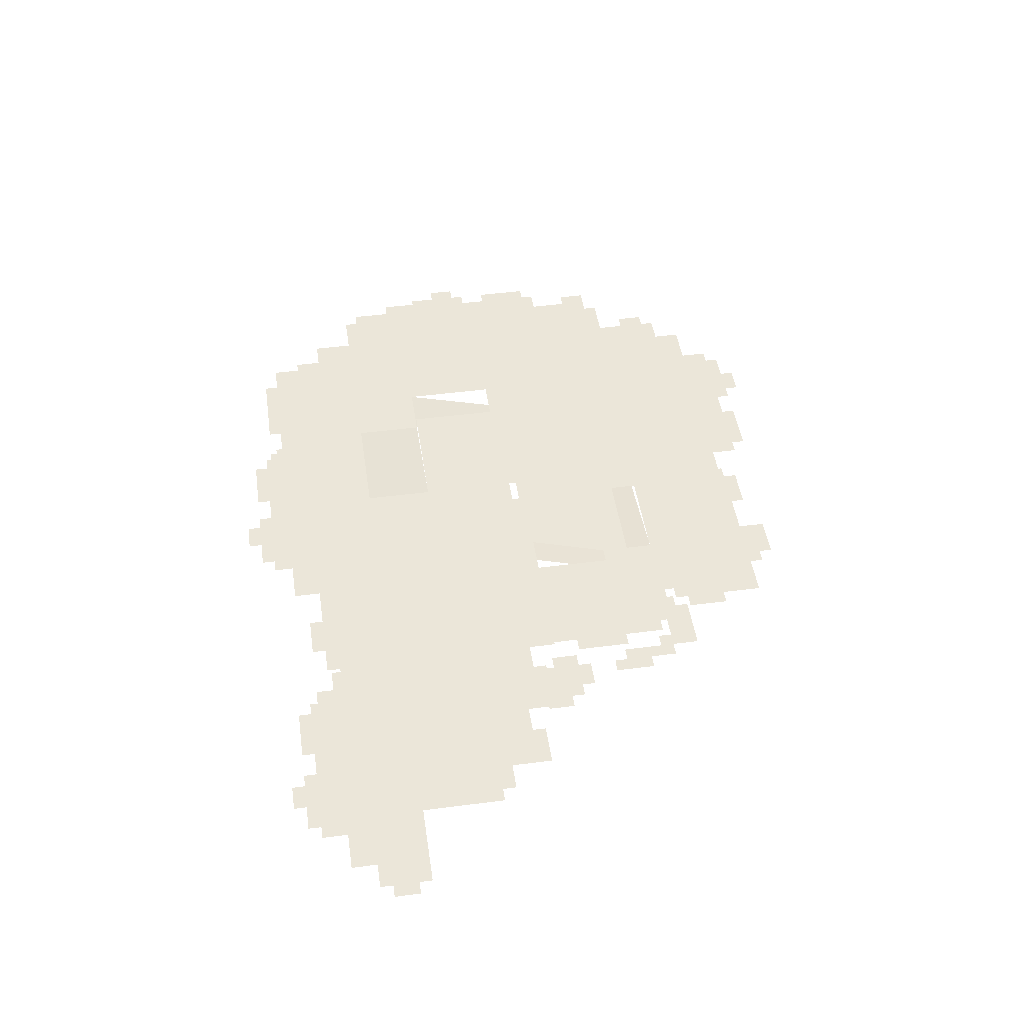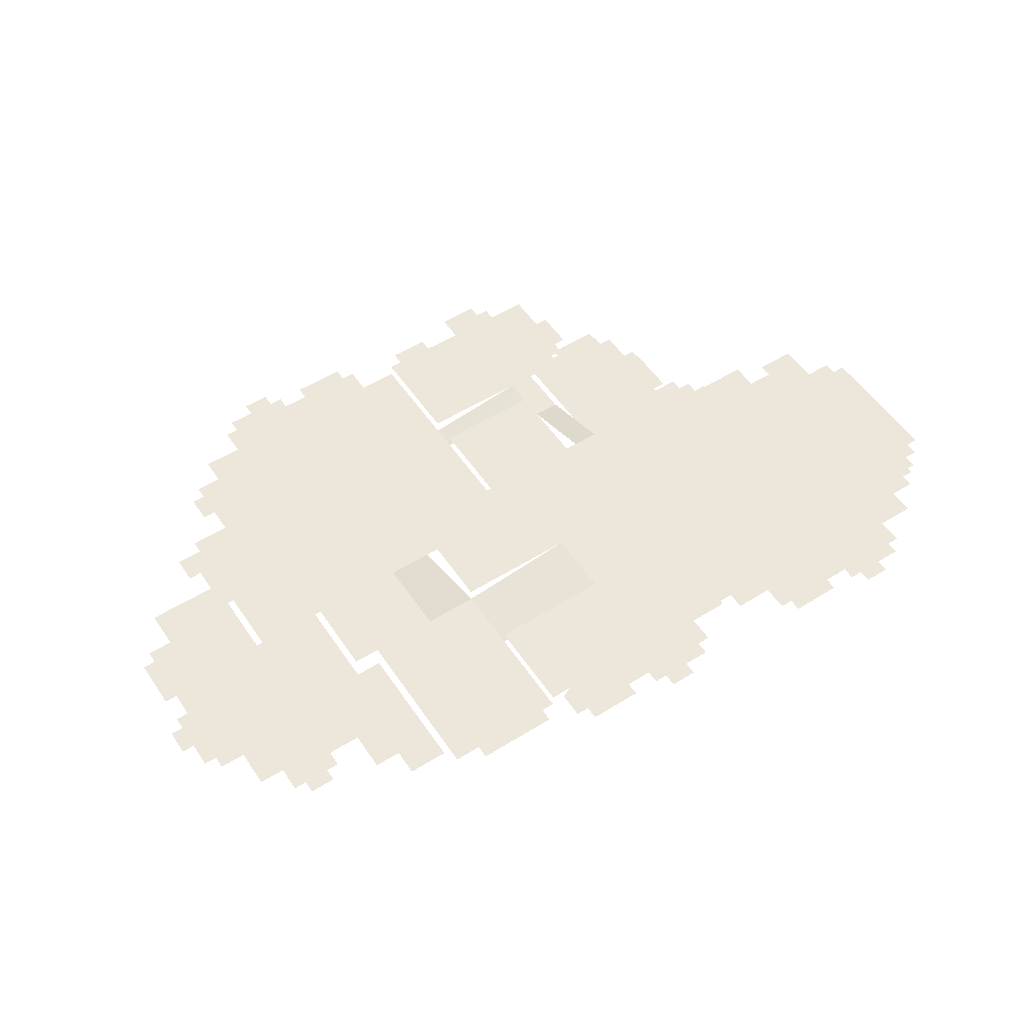
<metadata>
{"format":"obj","ext":"obj","renderer":"f3d","projection":"perspective","resolution":1024,"background":"white","views":[{"elev":47.0,"azim":-98.4,"up":"+Z"},{"elev":53.7,"azim":146.5,"up":"+Z"}]}
</metadata>
<code>
g christmas_town_night2_snow_02
v -42.27 -32.93 -8.322
v -42.27 -28.93 -8.322
v -40.27 -28.93 -8.322
v -44.27 -32.93 -8.322
v -40.27 -34.93 -8.322
v -42.27 -36.93 -8.322
v -40.27 -36.93 -8.322
v -38.27 -34.93 -8.322
v -38.27 -36.93 -8.322
v -40.27 -40.93 -8.322
v -32.27 -40.93 -8.322
v -32.27 -38.93 -8.322
v -30.27 -36.93 -8.322
v -30.27 -38.93 -8.322
v -44.27 -26.93 -8.322
v -42.27 -26.93 -8.322
v -46.27 -20.93 -8.322
v -48.27 -20.93 -8.322
v -48.27 -18.93 -8.322
v -46.27 -14.93 -8.322
v -50.27 -18.93 -8.322
v -50.27 -14.93 -8.322
v -42.27 -16.93 -8.322
v -46.27 -12.93 -8.322
v -42.27 -12.93 -8.322
v -42.27 -20.93 -8.322
v -46.27 -22.93 -8.322
v -42.27 -22.93 -8.322
v -40.27 -16.93 -8.322
v -40.27 -20.93 -8.322
v 11.73 -14.93 -8.321
v 13.73 -14.93 -8.321
v 13.73 -18.93 -8.321
v 7.726 -16.93 -8.321
v -4.274 -32.93 -8.321
v -4.274 -16.93 -8.321
v 15.73 -24.93 -8.321
v 17.73 -32.93 -8.321
v 17.73 -30.93 -8.321
v 17.73 -24.93 -8.321
v 15.73 -18.93 -8.321
v 7.726 -14.93 -8.321
v 23.73 -18.93 -8.321
v 17.73 -14.93 -8.321
v 19.73 -14.93 -8.321
v 17.73 -18.93 -8.321
v 33.73 -14.93 -8.321
v 35.73 -18.93 -8.321
v 33.73 -0.9292 -8.321
v 35.73 3.071 -8.321
v 31.73 3.071 -8.321
v 29.73 15.07 -8.321
v 29.73 -0.9292 -8.321
v 31.73 15.07 -8.321
v 29.73 19.07 -8.321
v 31.73 19.07 -8.321
v -6.274 9.071 -2.322
v -18.27 7.071 -2.322
v -18.27 11.07 -2.322
v -6.274 7.071 -2.322
v -10.27 23.07 -2.322
v -8.274 23.07 -2.322
v -10.27 25.07 -2.322
v -8.274 25.07 -2.322
v -12.27 23.07 -2.322
v -16.27 21.07 -2.322
v -20.27 11.07 -2.322
v -20.27 15.07 -2.322
v -20.27 21.07 -2.322
v -14.27 23.07 -2.322
v -14.27 25.07 -2.322
v -12.27 25.07 -2.322
v -16.27 23.07 -2.322
v -4.274 23.07 -2.322
v -0.2741 24.07 -2.322
v -3.274 24.07 -2.322
v -3.274 25.07 -2.322
v -0.2741 25.07 -2.322
v -4.274 24.07 -2.322
v 11.73 9.071 -2.322
v 2.726 24.07 -2.322
v 6.726 24.07 -2.322
v 6.726 25.07 -2.322
v 2.726 25.07 -2.322
v 7.726 23.07 -2.322
v 7.726 24.07 -2.322
v 11.73 23.07 -2.322
v -38.27 -0.9292 -2.322
v -42.27 -12.93 -2.322
v -46.27 -12.93 -2.322
v -36.27 -0.9292 -2.322
v -34.27 -0.9292 -2.322
v -34.27 -4.929 -2.322
v -30.27 -4.929 -2.322
v -42.27 -16.93 -2.322
v -30.27 -10.93 -2.322
v -26.27 -10.93 -2.322
v -26.27 -12.93 -2.322
v -24.27 -12.93 -2.322
v -24.27 -16.93 -2.322
v -38.27 11.07 -2.322
v -46.27 17.07 -2.322
v -42.27 17.07 -2.322
v -42.27 19.07 -2.322
v -36.27 13.07 -2.322
v -38.27 19.07 -2.322
v -34.27 15.07 -2.322
v -32.27 19.07 -2.322
v -26.27 15.07 -2.322
v -26.27 19.07 -2.322
v -32.27 21.07 -2.322
v -38.27 21.07 -2.322
v -36.27 11.07 -2.322
v -34.27 13.07 -2.322
v -50.27 17.07 -2.322
v -54.27 -10.93 -2.322
v -52.27 17.07 -2.322
v -58.27 -10.93 -2.322
v -46.27 -14.93 -2.322
v -54.27 -14.93 -2.322
v -56.27 19.07 -2.322
v -52.27 19.07 -2.322
v -64.27 -6.929 -2.322
v -62.27 19.07 -2.322
v -56.27 21.07 -2.322
v -62.27 21.07 -2.322
v -58.27 -12.93 -2.322
v -64.27 -12.93 -2.322
v -66.27 17.07 -2.322
v -66.27 19.07 -2.322
v -68.27 15.07 -2.322
v -68.27 -4.929 -2.322
v -70.27 -4.929 -2.322
v -70.27 15.07 -2.322
v -68.27 -6.929 -2.322
v -68.27 17.07 -2.322
v -32.27 -40.93 -6.322
v -32.27 -38.93 -6.322
v -30.27 -38.93 -6.322
v -32.27 -46.93 -6.322
v -34.27 -46.93 -6.322
v -34.27 -40.93 -6.322
v -30.27 -52.93 -6.322
v -32.27 -52.93 -6.322
v -26.27 -52.93 -6.322
v -30.27 -36.93 -6.322
v -18.27 -52.93 -6.322
v -24.27 -54.93 -6.321
v -18.27 -56.93 -6.322
v -24.27 -56.93 -6.322
v -26.27 -54.93 -6.321
v -12.27 -52.93 -6.322
v -6.274 -52.93 -6.322
v -6.274 -54.93 -6.321
v -12.27 -54.93 -6.321
v -4.274 -36.93 -6.322
v -4.274 -52.93 -6.322
v -38.27 -36.93 -4.322
v -24.27 -16.93 -4.322
v -24.27 -36.93 -4.322
v -38.27 -34.93 -4.322
v -38.27 -16.93 -4.322
v -40.27 -20.93 -4.322
v -40.27 -28.93 -4.322
v -40.27 -34.93 -4.322
v -42.27 -28.93 -4.322
v -42.27 -20.93 -4.322
v -40.27 -16.93 -4.322
v -6.274 -16.93 -6.321
v -4.274 -16.93 -6.321
v -4.274 -32.93 -6.321
v -20.27 -16.93 -6.321
v -20.27 -32.93 -6.321
v -6.274 9.071 -2.322
v 11.73 7.071 -4.322
v -6.274 7.071 -2.322
v 11.73 9.071 -4.322
v -6.274 1.071 -2.322
v 11.73 -0.9292 -4.322
v -6.274 -0.9291 -2.322
v 11.73 1.071 -4.322
v 13.73 1.071 -4.322
v 11.73 -0.9292 -4.322
v 11.73 1.071 -4.322
v 13.73 -0.9292 -4.322
v 13.73 7.071 -4.322
v 11.73 7.071 -4.322
v 11.73 9.071 -4.322
v 11.73 23.07 -4.322
v 13.73 23.07 -4.322
v 17.73 7.071 -4.322
v 19.73 7.071 -4.322
v 19.73 3.071 -4.322
v 17.73 -0.9292 -4.322
v 25.73 23.07 -4.322
v 29.73 19.07 -4.322
v 29.73 23.07 -4.322
v 25.73 7.071 -4.322
v 29.73 -0.9292 -4.322
v 25.73 1.071 -4.322
v 19.7 -0.9292 -4.322
v 21.73 1.071 -4.322
v 21.73 3.071 -4.322
v 25.73 25.07 -4.322
v 13.73 25.07 -4.322
v 19.7 -0.9292 -4.322
v 19.73 -14.93 -4.322
v 33.73 -14.93 -4.322
v 33.73 -0.9292 -4.322
v 17.73 -14.93 -8.321
v 19.7 -0.9292 -4.322
v 19.73 -14.93 -8.321
v 17.73 -0.9292 -4.322
v 13.73 -0.9292 -4.322
v 11.73 -14.93 -8.321
v 11.73 -0.9292 -4.322
v 13.73 -14.93 -8.321
v 45.73 7.071 -8.321
v 39.73 9.071 -8.321
v 45.73 9.071 -8.322
v 39.73 7.072 -8.321
v 45.73 -8.929 -8.321
v 43.73 -14.93 -8.321
v 39.73 -22.93 -8.321
v 43.73 -24.93 -8.321
v 37.73 -38.93 -8.321
v 23.73 -30.93 -8.321
v 21.73 -32.93 -8.321
v 37.73 -42.93 -8.321
v 21.73 -34.93 -8.321
v 19.73 -34.93 -8.321
v 37.73 -46.93 -8.321
v 39.73 -42.93 -8.321
v 39.73 -46.93 -8.321
v 37.73 -48.93 -8.321
v 33.73 -48.93 -8.321
v 19.73 -36.93 -8.321
v 33.73 -52.93 -8.321
v 17.73 -40.93 -8.321
v 17.73 -36.93 -8.321
v 27.73 -52.93 -8.321
v 15.73 -56.93 -8.321
v 11.73 -56.93 -8.321
v 13.73 -40.93 -8.321
v 1.726 -52.93 -8.321
v -4.274 -36.93 -8.321
v 13.73 -36.93 -8.321
v -4.274 -52.93 -8.321
v 3.726 -56.93 -8.321
v 1.726 -56.93 -8.321
v 3.726 -58.93 -8.321
v 11.73 -58.93 -8.321
v 21.73 -58.93 -8.321
v 25.73 -56.93 -8.321
v 25.73 -58.93 -8.321
v 27.73 -56.93 -8.321
v 17.73 -58.93 -8.321
v 21.73 -60.93 -8.321
v 17.73 -60.93 -8.321
v 15.73 -58.93 -8.321
v 35.73 15.07 -8.321
v 39.73 15.07 -8.321
v 35.73 7.072 -8.321
v -7.057 28.02 -5.897
v -11.06 30.02 -5.897
v -7.057 30.02 -5.897
v -11.06 28.02 -5.897
v -15.06 26.02 -5.897
v -5.057 26.02 -5.897
v -17.06 22.02 -5.897
v -5.057 28.02 -5.897
v -15.06 28.02 -5.897
v -1.057 26.02 -5.897
v 8.943 22.02 -5.897
v 6.943 26.02 -5.897
v 6.943 28.02 -5.897
v -1.057 28.02 -5.897
v 8.943 26.02 -5.897
v -23.06 18.02 -5.897
v -17.06 26.02 -5.897
v -23.06 22.02 -5.897
v -27.06 10.02 -5.897
v -27.06 12.02 -5.897
v -27.06 16.02 -5.897
v -29.06 16.02 -5.897
v -29.06 12.02 -5.897
v -27.06 18.02 -5.897
v -52.89 24.59 -17.48
v -56.89 26.59 -17.48
v -52.89 26.59 -17.48
v -56.89 24.59 -17.48
v -60.89 22.59 -17.48
v -60.89 24.59 -17.48
v -50.89 22.59 -17.48
v -50.89 24.59 -17.48
v -62.89 18.59 -17.48
v -46.89 22.59 -17.48
v -36.89 18.59 -17.48
v -68.89 14.59 -17.48
v -62.89 22.59 -17.48
v -38.89 22.59 -17.48
v -38.89 24.59 -17.48
v -46.89 24.59 -17.48
v -36.89 22.59 -17.48
v -68.89 18.59 -17.48
v -30.89 6.589 -17.48
v -30.89 18.59 -17.48
v -72.89 6.589 -17.48
v -72.89 8.589 -17.48
v -72.89 12.59 -17.48
v -74.89 12.59 -17.48
v -74.89 8.589 -17.48
v -72.89 14.59 -17.48
v 60.93 -8.975 -17.05
v 62.93 -12.97 -17.05
v 60.93 -12.97 -17.05
v 62.93 -8.975 -17.05
v 58.93 -14.97 -17.05
v 58.93 -4.975 -17.05
v 54.93 -2.975 -17.05
v 54.93 -28.97 -17.05
v 42.93 -34.97 -17.05
v 58.93 -18.97 -17.05
v 58.93 -26.97 -17.05
v 60.93 -26.97 -17.05
v 60.93 -18.97 -17.05
v 58.93 -28.97 -17.05
v 60.93 -4.975 -17.05
v 58.93 -2.975 -17.05
v 60.93 -14.97 -17.05
v 54.93 -34.97 -17.05
v 50.93 3.025 -17.05
v 54.93 3.025 -17.05
v 42.93 7.025 -17.05
v 44.93 7.025 -17.05
v 48.93 7.025 -17.05
v 48.93 9.025 -17.05
v 44.93 9.025 -17.05
v 50.93 7.025 -17.05
v -20.27 -10.93 -2.322
v -24.27 1.071 -2.322
v -6.274 1.071 -2.322
v -22.27 -8.929 -2.322
v -24.27 -4.929 -2.322
v -22.27 -10.93 -2.322
v -6.274 -0.9291 -2.322
v -10.27 -14.93 -2.322
v -20.27 -12.93 -2.322
v -10.27 -16.93 -2.322
v -20.27 -16.93 -2.322
v -6.274 -14.93 -2.322
v -24.27 -8.929 -2.322
v 11.73 -0.9292 -2.322
v 7.726 -14.93 -2.322
v -6.274 -16.93 -2.322
v 7.726 -16.93 -2.322
v 11.73 -14.93 -2.322
v 45.73 -32.93 -8.321
v 47.73 -36.93 -8.321
v 43.73 -36.93 -8.321
v 47.73 -32.93 -8.321
v 43.73 -38.93 -8.321
v 45.73 -24.93 -8.321
v 47.73 1.071 -8.321
v 49.73 1.071 -8.321
v 49.73 -8.929 -8.321
v 47.73 7.071 -8.321
v 45.73 -14.93 -8.321
v 31.73 3.071 -8.321
v 33.73 -0.9292 -8.321
v 29.73 -0.9292 -8.321
v 23.73 -22.93 -8.321
v 21.73 -30.93 -8.321
v -6.274 -14.93 -6.321
v -10.27 -16.93 -6.321
v -10.27 -14.93 -6.321
v -6.274 -16.93 -6.321
v -20.27 -16.93 -6.321
v -50.27 21.07 -2.322
v -46.27 21.07 -2.322
v 23.73 -24.93 -8.321
v 23.73 -30.93 -8.321
v 21.73 -30.93 -8.321
v 17.73 -24.93 -8.321
v 17.73 -18.93 -8.321
v 23.73 -22.93 -8.321
v 23.73 -18.93 -8.321
v 15.73 -24.93 -8.321
v 15.73 -18.93 -8.321
v 17.73 -14.93 -8.321
v 13.73 -18.93 -8.321
v 13.73 -14.93 -8.321
v 17.73 -30.93 -8.321
v 21.73 -32.93 -8.321
v 17.73 -32.93 -8.321
v 19.73 -34.93 -8.321
v 19.73 -36.93 -8.321
v 17.73 -36.93 -8.321
v 13.73 -36.93 -8.321
v 13.73 -32.93 -8.321
v 21.73 -34.93 -8.321
v -24.27 -8.929 -2.322
v -22.27 -12.93 -2.322
v -24.27 -12.93 -2.322
v -22.27 -10.93 -2.322
v -22.27 -8.929 -2.322
v -20.27 -10.93 -2.322
v -20.27 -12.93 -2.322
v -24.27 -16.93 -2.322
v -26.27 -12.93 -2.322
v -26.27 -10.93 -2.322
v -26.27 -8.929 -2.322
v -24.27 -4.929 -2.322
v -30.27 -10.93 -2.322
v -30.27 -4.929 -2.322
v -20.27 -16.93 -2.322
v -24.27 11.07 -2.322
v -34.27 -0.9292 -2.322
v -34.27 11.07 -2.322
v -24.27 1.071 -2.322
v -34.27 13.07 -2.322
v -24.27 -4.929 -2.322
v -30.27 -4.929 -2.322
v -34.27 -4.929 -2.322
v -34.27 15.07 -2.322
v -24.27 15.07 -2.322
v 13.73 -40.93 -8.321
v 17.73 -36.93 -8.321
v 17.73 -40.93 -8.321
v 13.73 -36.93 -8.321
v 31.73 15.07 -8.321
v 35.73 15.07 -8.321
v 35.73 7.072 -8.321
v 31.73 3.071 -8.321
v 35.73 3.071 -8.321
v 21.73 1.071 -4.322
v 25.73 7.071 -4.322
v 25.73 1.071 -4.322
v 21.73 3.071 -4.322
v 19.73 3.071 -4.322
v 19.73 7.071 -4.322
v 11.73 7.071 -4.322
v 13.73 1.071 -4.322
v 11.73 1.071 -4.322
v 13.73 7.071 -4.322
v 17.73 -0.9292 -4.322
v 13.73 -0.9292 -4.322
v 17.73 7.071 -4.322
v 13.73 -0.9292 -4.322
v 17.73 -14.93 -8.321
v 13.73 -14.93 -8.321
v 17.73 -0.9292 -4.322
v -20.27 -16.93 -2.322
v -24.27 -28.93 -6.321
v -24.27 -16.93 -2.322
v -20.27 -28.93 -6.321
v -4.274 -36.93 -8.321
v -20.27 -32.93 -6.321
v -4.274 -32.93 -8.321
v -20.27 -36.93 -6.321
v -24.27 15.07 -2.322
v -20.27 21.07 -2.322
v -20.27 15.07 -2.322
v -24.27 23.07 -2.322
v -20.27 11.07 -2.322
v -24.27 11.07 -2.322
v -26.27 15.07 -2.322
v -26.27 19.07 -2.322
v -26.27 23.07 -2.322
v -20.27 23.07 -2.322
v -20.27 1.071 -2.322
v -24.27 11.07 -2.322
v -20.27 11.07 -2.322
v -24.27 1.071 -2.322
v -18.27 7.071 -2.322
v -18.27 11.07 -2.322
v -18.27 1.071 -2.322
v -36.27 -0.9292 -2.322
v -38.27 11.07 -2.322
v -36.27 11.07 -2.322
v -38.27 -0.9292 -2.322
v -34.27 11.07 -2.322
v -34.27 13.07 -2.322
v -36.27 13.07 -2.322
v -34.27 -0.9292 -2.322
v 39.73 -22.93 -8.321
v 23.73 -18.93 -8.321
v 35.73 -18.93 -8.321
v 23.73 -22.93 -8.321
v 39.73 -18.93 -8.321
v 39.73 -18.93 -8.321
v 35.73 -18.93 -8.321
v 35.73 3.071 -8.321
v 39.73 7.072 -8.321
v 35.73 7.072 -8.321
v -20.27 -28.93 -6.321
v -20.27 -32.93 -6.321
v -24.27 -28.93 -6.321
v -20.27 -36.93 -6.321
v -24.27 -36.93 -6.321
v -4.274 -36.93 -8.321
v 13.73 -32.93 -8.321
v 13.73 -36.93 -8.321
v -4.274 -32.93 -8.321
v -6.274 7.071 -2.322
v -18.27 1.071 -2.322
v -18.27 7.071 -2.322
v -6.274 1.071 -2.322
v 11.73 7.071 -4.322
v -6.274 1.071 -2.322
v -6.274 7.071 -2.322
v 11.73 1.071 -4.322
v 31.73 15.07 -8.321
v 35.73 19.07 -8.321
v 35.73 15.07 -8.321
v 31.73 19.07 -8.321
g christmas_town_night2_snow_02_0
f 3 2 1
f 4 1 2
f 5 3 1
f 6 5 1
f 6 7 5
f 8 5 7
f 8 7 9
f 10 9 7
f 10 11 9
f 12 9 11
f 9 12 13
f 14 13 12
f 4 2 15
f 16 15 2
f 19 18 17
f 19 17 20
f 19 20 21
f 22 21 20
f 23 20 17
f 20 23 24
f 25 24 23
f 26 23 17
f 17 27 26
f 28 26 27
f 23 26 29
f 30 29 26
f 33 32 31
f 33 31 34
f 33 34 35
f 36 35 34
f 37 33 35
f 35 38 37
f 38 39 37
f 39 40 37
f 41 33 37
f 42 34 31
f 45 44 43
f 46 43 44
f 45 43 47
f 48 47 43
f 47 48 49
f 50 49 48
f 51 49 50
f 53 51 52
f 54 52 51
f 52 54 55
f 56 55 54
f 59 58 57
f 60 57 58
f 57 61 59
f 62 61 57
f 61 62 63
f 64 63 62
f 65 59 61
f 59 65 66
f 59 66 67
f 68 67 66
f 69 68 66
f 66 65 70
f 70 65 71
f 72 71 65
f 73 66 70
f 62 57 74
f 57 75 74
f 76 74 75
f 76 75 77
f 78 77 75
f 79 74 76
f 80 75 57
f 81 75 80
f 81 80 82
f 82 83 81
f 84 81 83
f 85 82 80
f 86 82 85
f 87 85 80
f 90 89 88
f 91 88 89
f 92 91 89
f 93 92 89
f 94 93 89
f 89 95 94
f 96 94 95
f 96 95 97
f 98 97 95
f 98 95 99
f 100 99 95
f 88 101 90
f 102 90 101
f 103 102 101
f 103 101 104
f 105 104 101
f 104 105 106
f 107 106 105
f 108 106 107
f 109 108 107
f 110 108 109
f 108 111 106
f 112 106 111
f 113 105 101
f 114 107 105
f 102 115 90
f 116 90 115
f 115 117 116
f 118 116 117
f 90 116 119
f 120 119 116
f 121 118 117
f 122 121 117
f 118 121 123
f 124 123 121
f 121 125 124
f 126 124 125
f 118 123 127
f 128 127 123
f 129 123 124
f 130 129 124
f 131 123 129
f 132 123 131
f 132 131 133
f 134 133 131
f 135 123 132
f 136 131 129
f 139 138 137
f 137 140 139
f 140 137 141
f 142 141 137
f 143 139 140
f 144 143 140
f 143 145 139
f 139 145 146
f 145 147 146
f 148 147 145
f 147 148 149
f 150 149 148
f 151 148 145
f 147 152 146
f 152 153 146
f 153 152 154
f 155 154 152
f 153 156 146
f 157 156 153
f 160 159 158
f 161 158 159
f 162 161 159
f 162 163 161
f 164 161 163
f 161 164 165
f 164 163 166
f 167 166 163
f 168 163 162
f 171 170 169
f 171 169 172
f 173 171 172
f 176 175 174
f 177 174 175
f 180 179 178
f 181 178 179
f 184 183 182
f 185 182 183
f 188 187 186
f 188 186 189
f 190 189 186
f 191 190 186
f 191 192 190
f 192 191 193
f 194 193 191
f 195 190 192
f 195 192 196
f 197 195 196
f 198 196 192
f 196 198 199
f 200 199 198
f 201 199 200
f 201 193 194
f 200 202 201
f 193 201 203
f 202 203 201
f 195 204 190
f 205 190 204
f 207 199 206
f 199 207 208
f 209 199 208
f 212 211 210
f 213 210 211
f 216 215 214
f 217 214 215
f 220 219 218
f 219 221 218
f 221 222 218
f 223 222 221
f 223 221 224
f 225 223 224
f 224 226 225
f 227 226 224
f 228 226 227
f 226 228 229
f 230 229 228
f 230 231 229
f 232 229 231
f 229 232 233
f 234 233 232
f 235 232 231
f 236 235 231
f 237 236 231
f 236 237 238
f 239 238 237
f 240 239 237
f 238 239 241
f 239 242 241
f 242 239 243
f 244 243 239
f 244 245 243
f 244 246 245
f 247 246 244
f 248 245 246
f 243 245 249
f 245 250 249
f 249 251 243
f 252 243 251
f 242 253 241
f 254 241 253
f 253 255 254
f 256 241 254
f 257 253 242
f 253 257 258
f 259 258 257
f 260 257 242
f 263 262 261
f 219 262 263
f 221 219 263
f 266 265 264
f 267 264 265
f 267 268 264
f 269 264 268
f 270 269 268
f 271 264 269
f 272 268 267
f 273 269 270
f 273 270 274
f 275 273 274
f 275 276 273
f 277 273 276
f 278 275 274
f 279 274 270
f 280 270 268
f 281 279 270
f 282 274 279
f 283 282 279
f 284 283 279
f 284 285 283
f 286 283 285
f 287 284 279
f 290 289 288
f 291 288 289
f 292 288 291
f 293 292 291
f 294 288 292
f 295 288 294
f 296 294 292
f 294 296 297
f 298 297 296
f 299 298 296
f 300 296 292
f 301 297 298
f 301 302 297
f 303 297 302
f 304 301 298
f 305 299 296
f 306 298 299
f 307 298 306
f 308 306 299
f 309 308 299
f 310 309 299
f 310 311 309
f 312 309 311
f 313 310 299
f 316 315 314
f 317 314 315
f 316 314 318
f 319 318 314
f 320 318 319
f 320 321 318
f 322 321 320
f 323 318 321
f 324 323 321
f 324 325 323
f 326 323 325
f 327 324 321
f 328 319 314
f 329 320 319
f 330 316 318
f 331 321 322
f 332 322 320
f 333 332 320
f 334 322 332
f 335 334 332
f 336 335 332
f 336 337 335
f 338 335 337
f 339 336 332
f 342 341 340
f 341 343 340
f 344 343 341
f 343 345 340
f 346 342 340
f 346 340 347
f 340 348 347
f 349 347 348
f 350 349 348
f 351 346 347
f 352 343 344
f 346 351 353
f 353 351 354
f 351 355 354
f 356 354 355
f 357 353 354
f 360 359 358
f 361 358 359
f 226 360 358
f 362 360 226
f 225 226 358
f 363 225 358
f 366 365 364
f 222 366 364
f 218 222 364
f 367 218 364
f 368 222 223
f 371 370 369
f 224 372 227
f 373 228 227
f 376 375 374
f 377 374 375
f 377 375 378
f 380 379 102
f 115 102 379
g christmas_town_night2_snow_02_1
f 383 382 381
f 384 383 381
f 384 381 385
f 381 386 385
f 386 387 385
f 384 385 388
f 389 388 385
f 389 385 390
f 389 390 391
f 392 391 390
f 393 383 384
f 383 393 394
f 395 394 393
f 395 396 394
f 396 395 397
f 398 397 395
f 398 395 399
f 400 399 395
f 401 394 396
f 404 403 402
f 403 405 402
f 405 406 402
f 405 403 407
f 408 407 403
f 403 404 409
f 410 404 402
f 411 410 402
f 412 411 402
f 412 402 413
f 412 414 411
f 412 413 414
f 415 414 413
f 408 403 416
f 416 403 409
f 419 418 417
f 420 417 418
f 421 419 417
f 420 418 422
f 423 422 418
f 424 423 418
f 421 417 425
f 426 425 417
f 429 428 427
f 430 427 428
f 433 432 431
f 434 433 431
f 435 433 434
f 438 437 436
f 439 436 437
f 439 437 440
f 441 440 437
f 444 443 442
f 445 442 443
f 443 446 445
f 443 447 446
f 448 445 446
f 451 450 449
f 452 449 450
f 455 454 453
f 456 453 454
f 459 458 457
f 460 457 458
f 463 462 461
f 464 461 462
f 463 461 465
f 466 465 461
f 461 464 467
f 468 467 464
f 469 468 464
f 470 464 462
f 473 472 471
f 474 471 472
f 475 473 471
f 476 473 475
f 477 475 471
f 480 479 478
f 481 478 479
f 480 478 482
f 482 483 480
f 484 480 483
f 485 482 478
f 488 487 486
f 489 486 487
f 490 488 486
f 493 492 491
f 494 493 491
f 495 493 494
f 498 497 496
f 497 498 499
f 500 499 498
f 503 502 501
f 504 501 502
f 507 506 505
f 508 505 506
f 511 510 509
f 512 509 510
f 515 514 513
f 516 513 514

</code>
